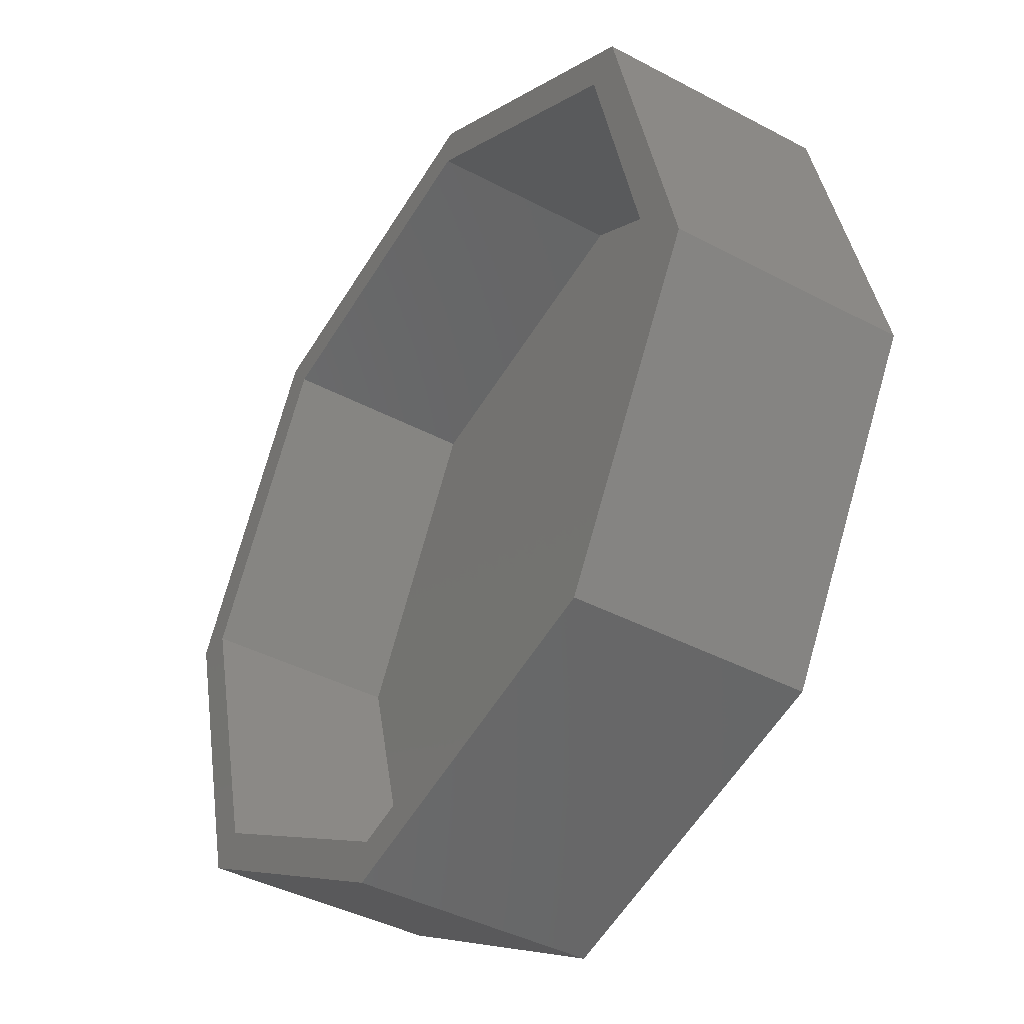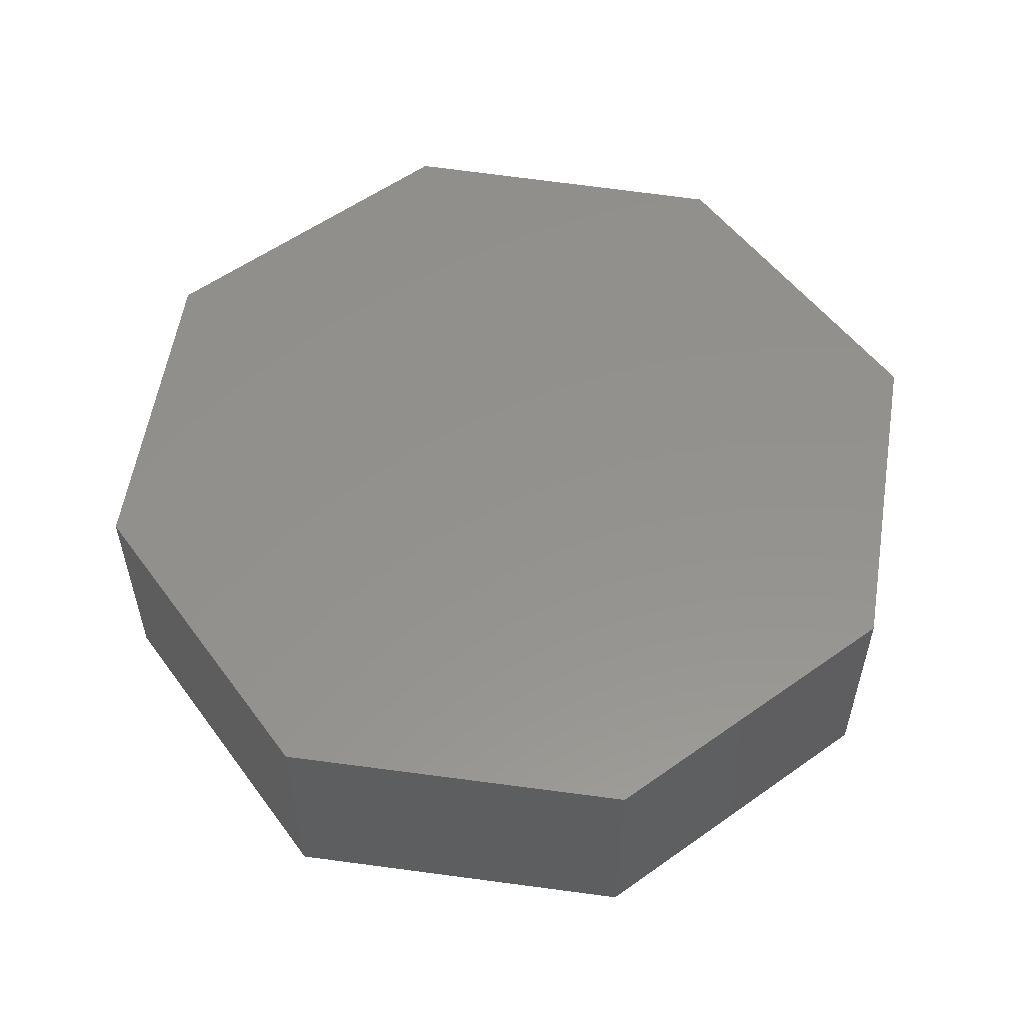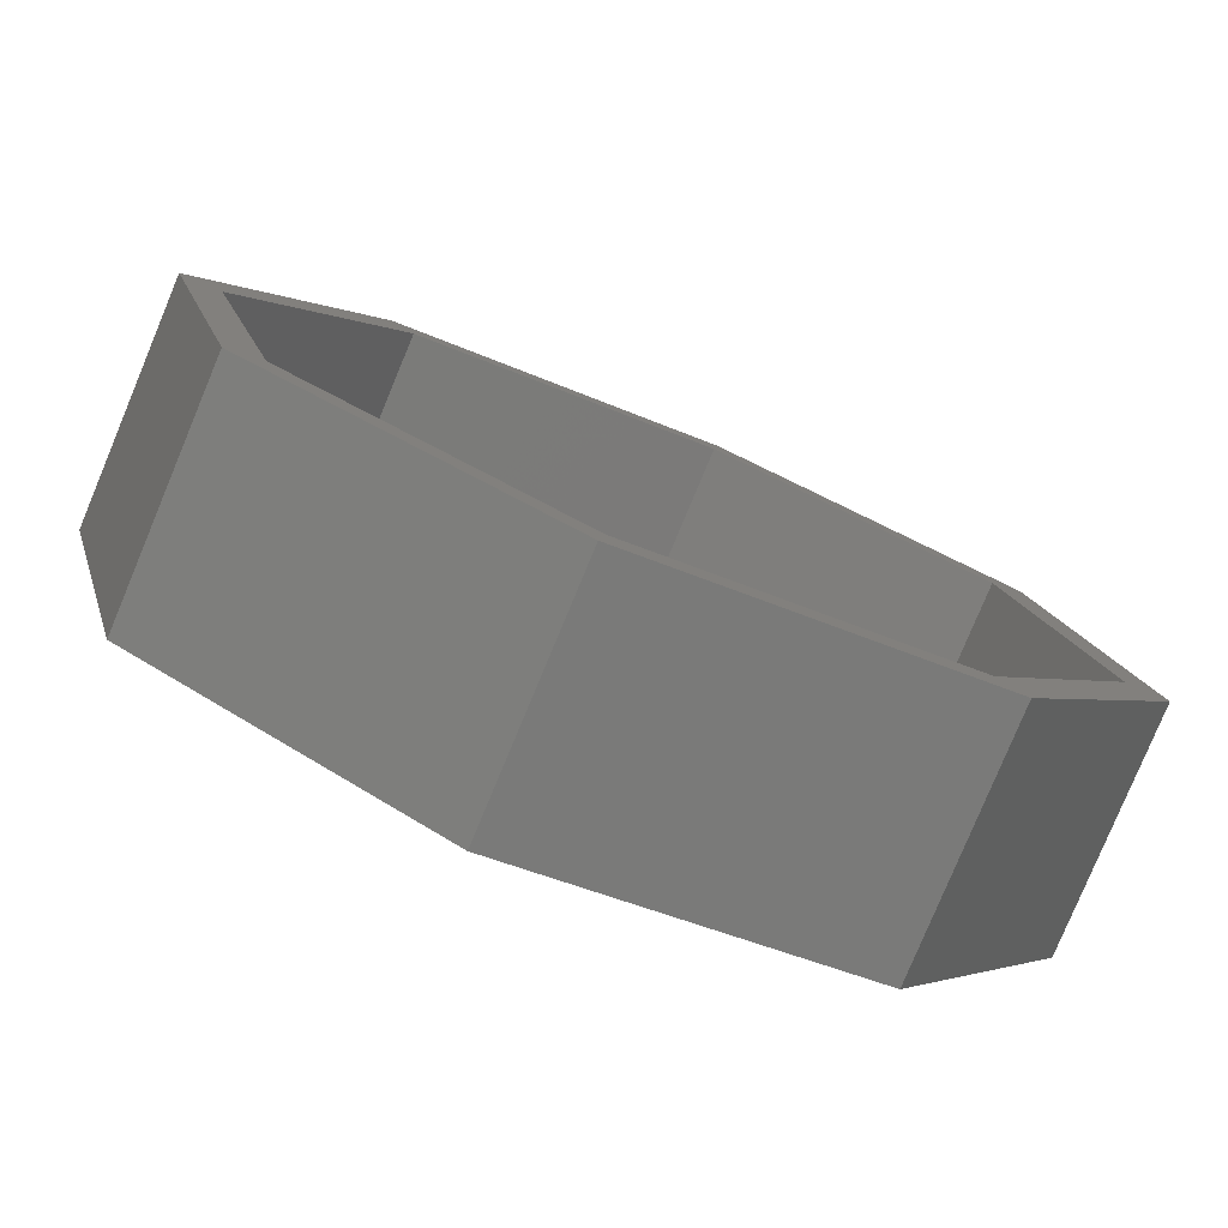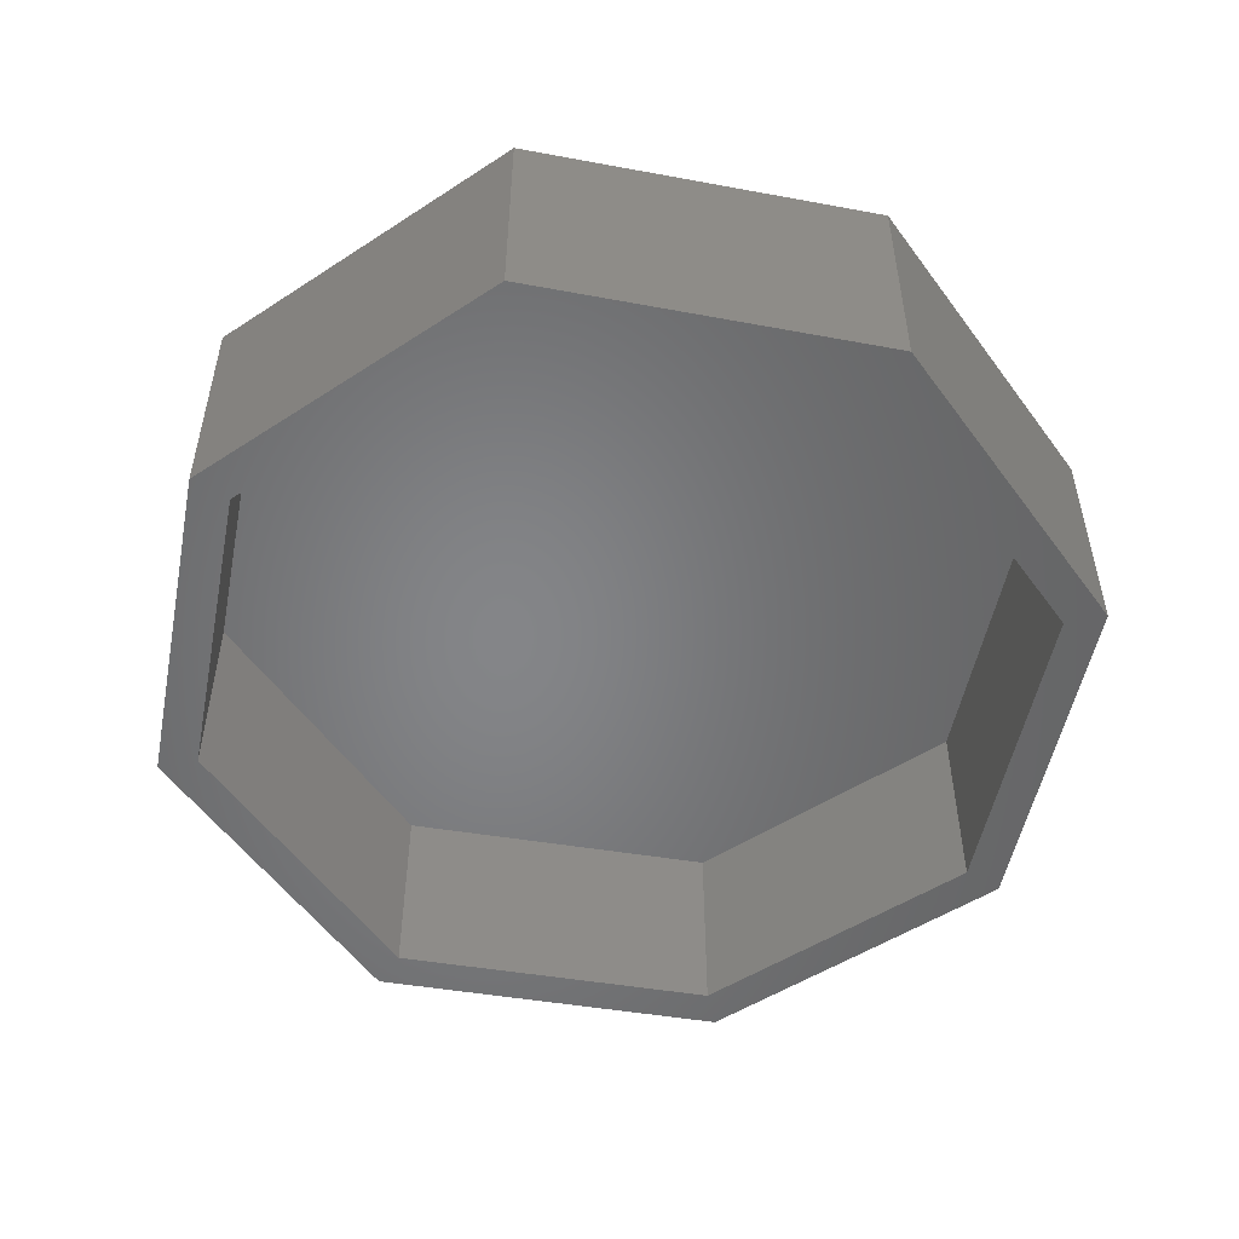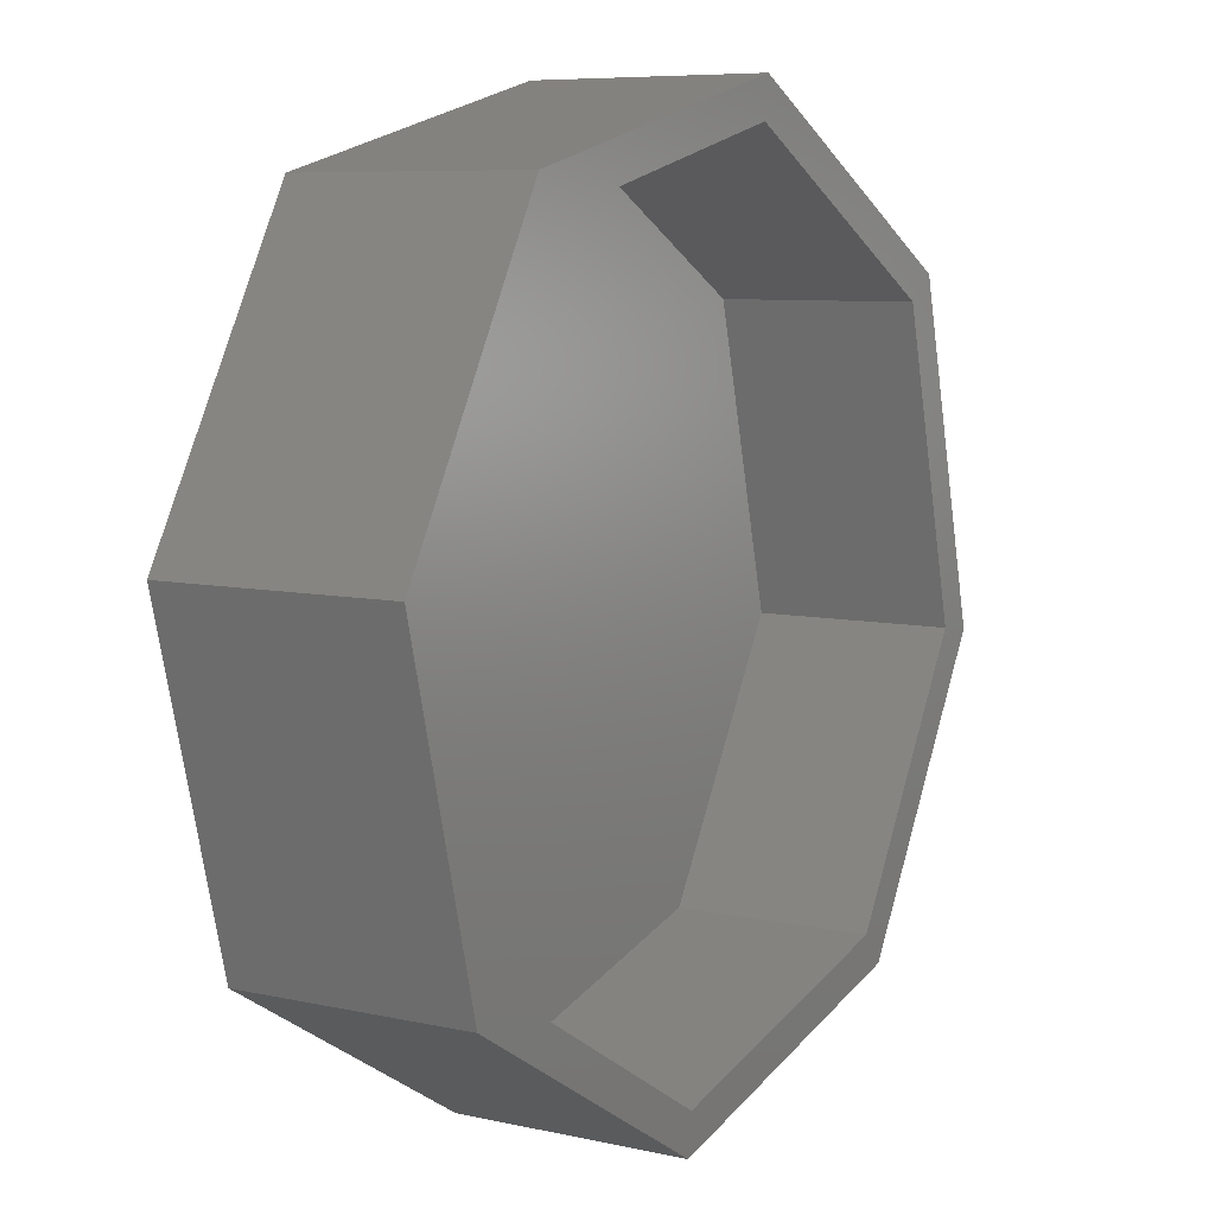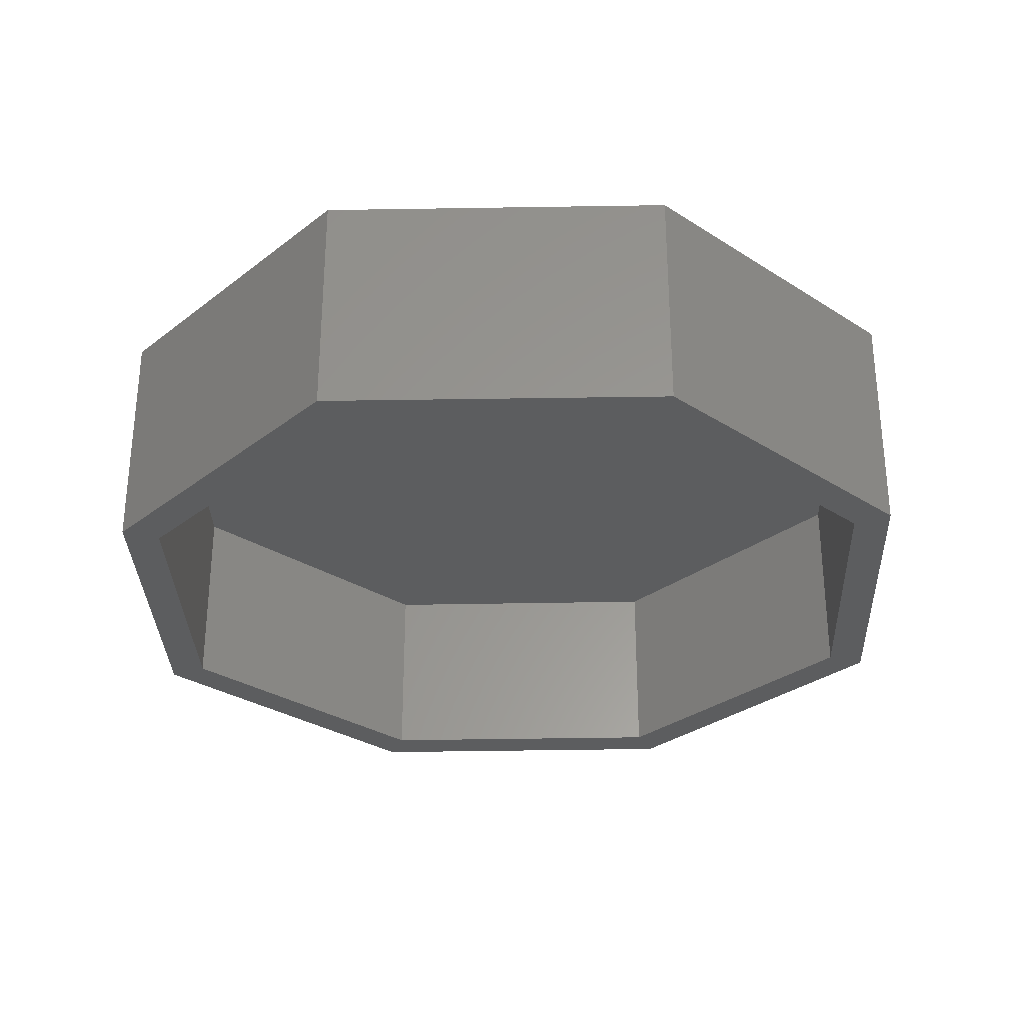
<metadata>
{"format":"stl","ext":"stl","renderer":"f3d","projection":"perspective","resolution":1024,"background":"white","views":[{"elev":-41.1,"azim":57.1,"up":"+Z"},{"elev":55.5,"azim":-141.2,"up":"+Y"},{"elev":-79.6,"azim":-22.6,"up":"+Z"},{"elev":-52.4,"azim":-25.4,"up":"+Y"},{"elev":7.4,"azim":-57.3,"up":"+Z"},{"elev":-30.6,"azim":77.3,"up":"+Y"}]}
</metadata>
<code>
# stl→obj: 32 verts, 60 faces
v -0.4658 -0.3984 0.6068
v -0.75 -0.3984 0.1016
v -0.6832 -0.3984 0.09281
v -0.4245 -0.3984 0.5527
v 0.09366 -0.3984 0.6823
v 0.1026 -0.3984 0.7489
v 0.6079 -0.3984 0.4647
v 0.5538 -0.3984 0.4234
v 0.75 -0.3984 -0.1037
v 0.6832 -0.3984 -0.09425
v 0.4658 -0.3984 -0.5932
v 0.4245 -0.3984 -0.5398
v -0.1026 -0.3984 -0.7511
v -0.09366 -0.3984 -0.6837
v -0.6079 -0.3984 -0.4511
v -0.5538 -0.3984 -0.4105
v -0.6832 -0.0625 0.09281
v -0.5538 -0.0625 -0.4105
v -0.09366 -0.0625 -0.6837
v 0.4245 -0.0625 -0.5398
v 0.6832 -0.0625 -0.09425
v 0.5538 -0.0625 0.4234
v 0.09366 -0.0625 0.6823
v -0.4245 -0.0625 0.5527
v 0.1026 1.306e-16 0.7489
v 0.6079 1.709e-16 0.4647
v -0.4658 5.96e-17 0.6068
v -0.1026 2.454e-17 -0.7511
v -0.6079 -1.49e-17 -0.4511
v 0.4658 9.641e-17 -0.5932
v -0.75 0 0.1016
v 0.75 1.551e-16 -0.1037
f 1 2 3
f 1 3 4
f 1 4 5
f 1 5 6
f 6 5 7
f 7 5 8
f 7 8 9
f 9 8 10
f 9 10 11
f 11 10 12
f 11 12 13
f 13 12 14
f 13 14 15
f 15 14 16
f 15 16 2
f 2 16 3
f 3 16 17
f 17 16 18
f 16 14 18
f 18 14 19
f 14 12 19
f 19 12 20
f 12 10 20
f 20 10 21
f 10 8 21
f 21 8 22
f 8 5 22
f 22 5 23
f 5 4 23
f 23 4 24
f 4 3 24
f 24 3 17
f 23 24 22
f 22 24 21
f 21 24 17
f 21 17 20
f 20 17 18
f 20 18 19
f 25 26 27
f 28 29 30
f 30 29 31
f 30 31 32
f 32 31 27
f 32 27 26
f 1 27 2
f 2 27 31
f 6 25 1
f 1 25 27
f 7 26 6
f 6 26 25
f 9 32 7
f 7 32 26
f 11 30 9
f 9 30 32
f 13 28 11
f 11 28 30
f 15 29 13
f 13 29 28
f 2 31 15
f 15 31 29

</code>
